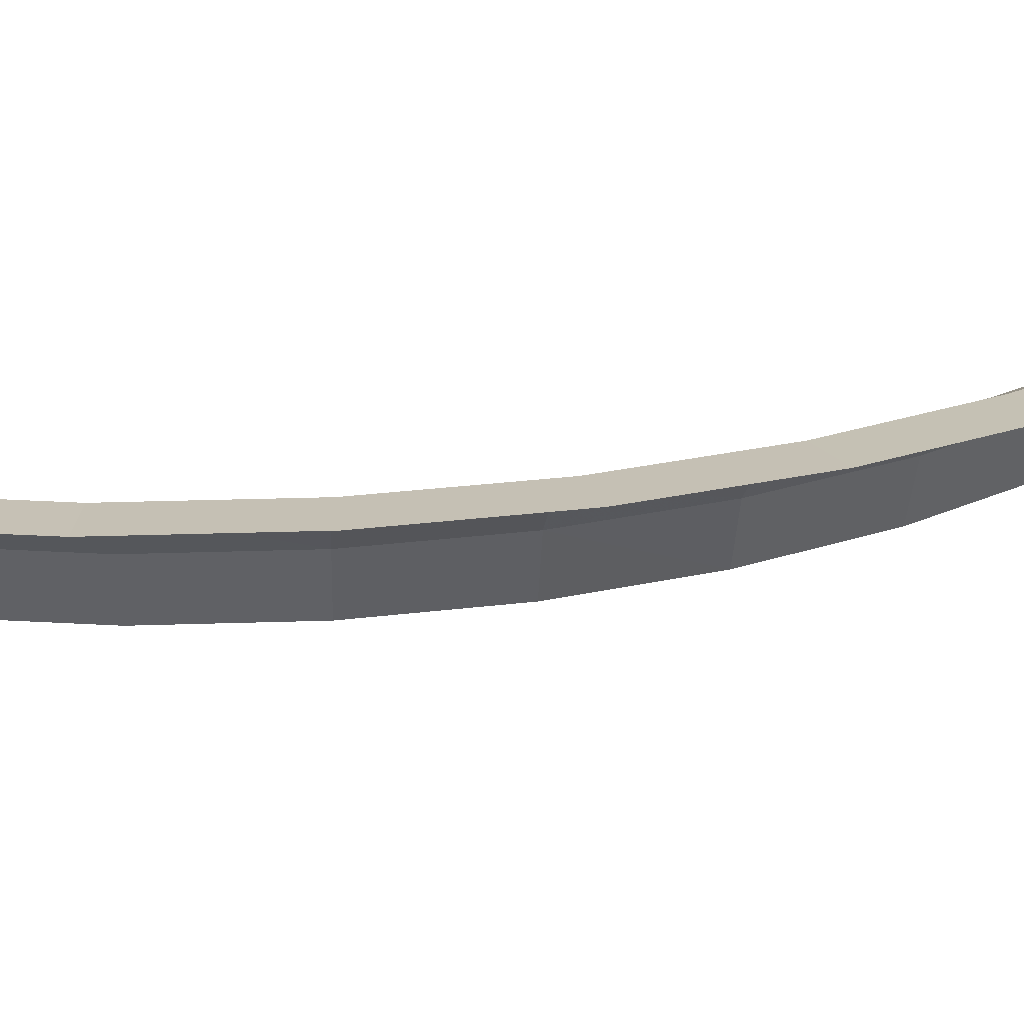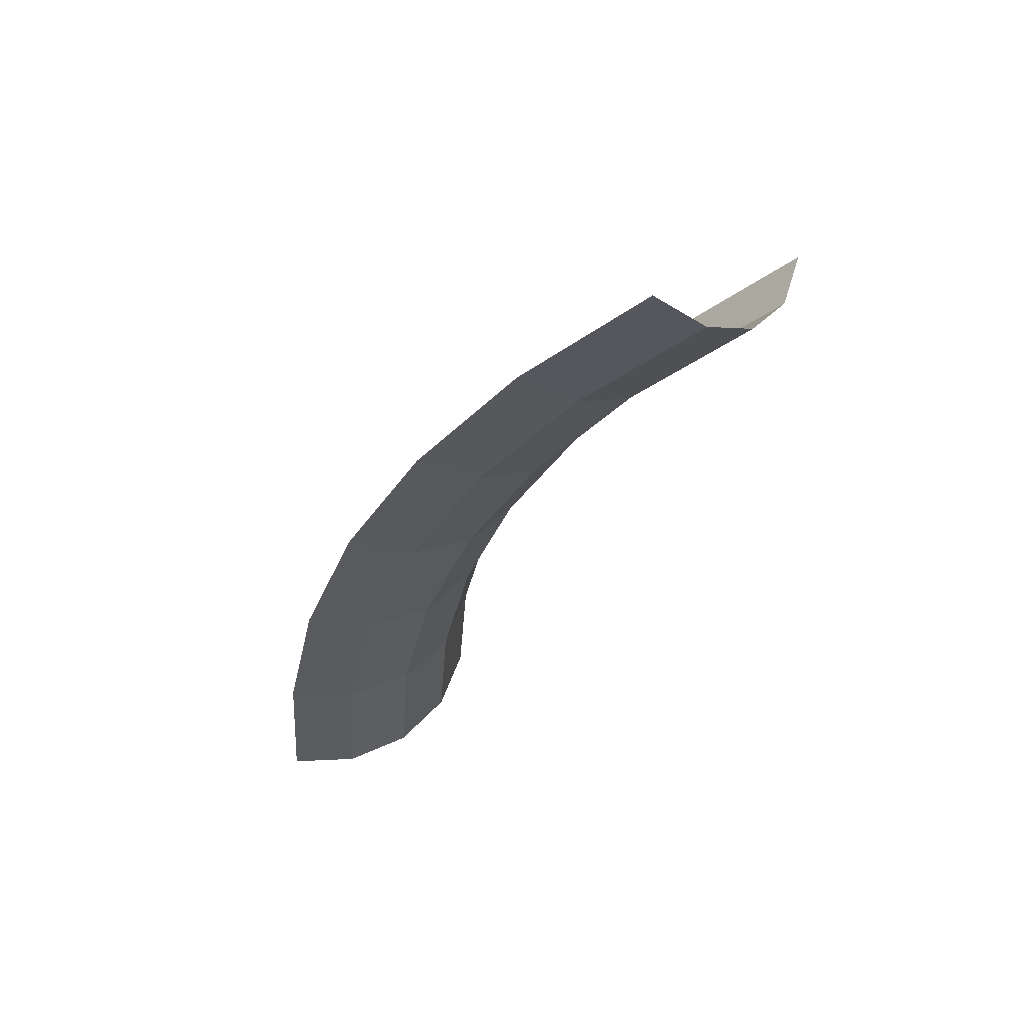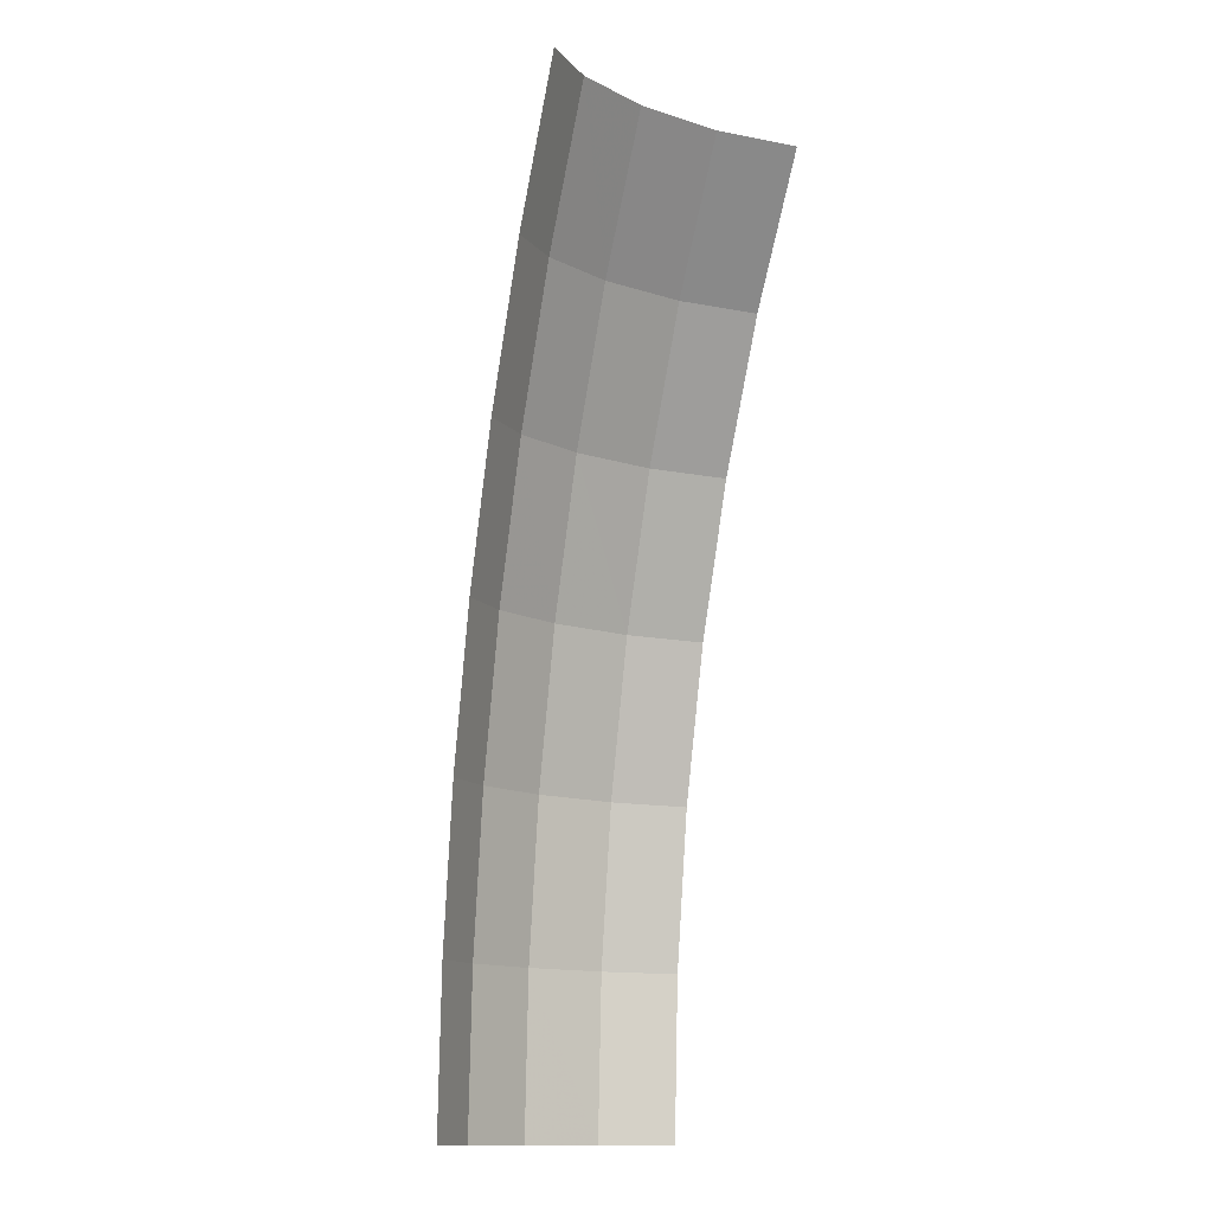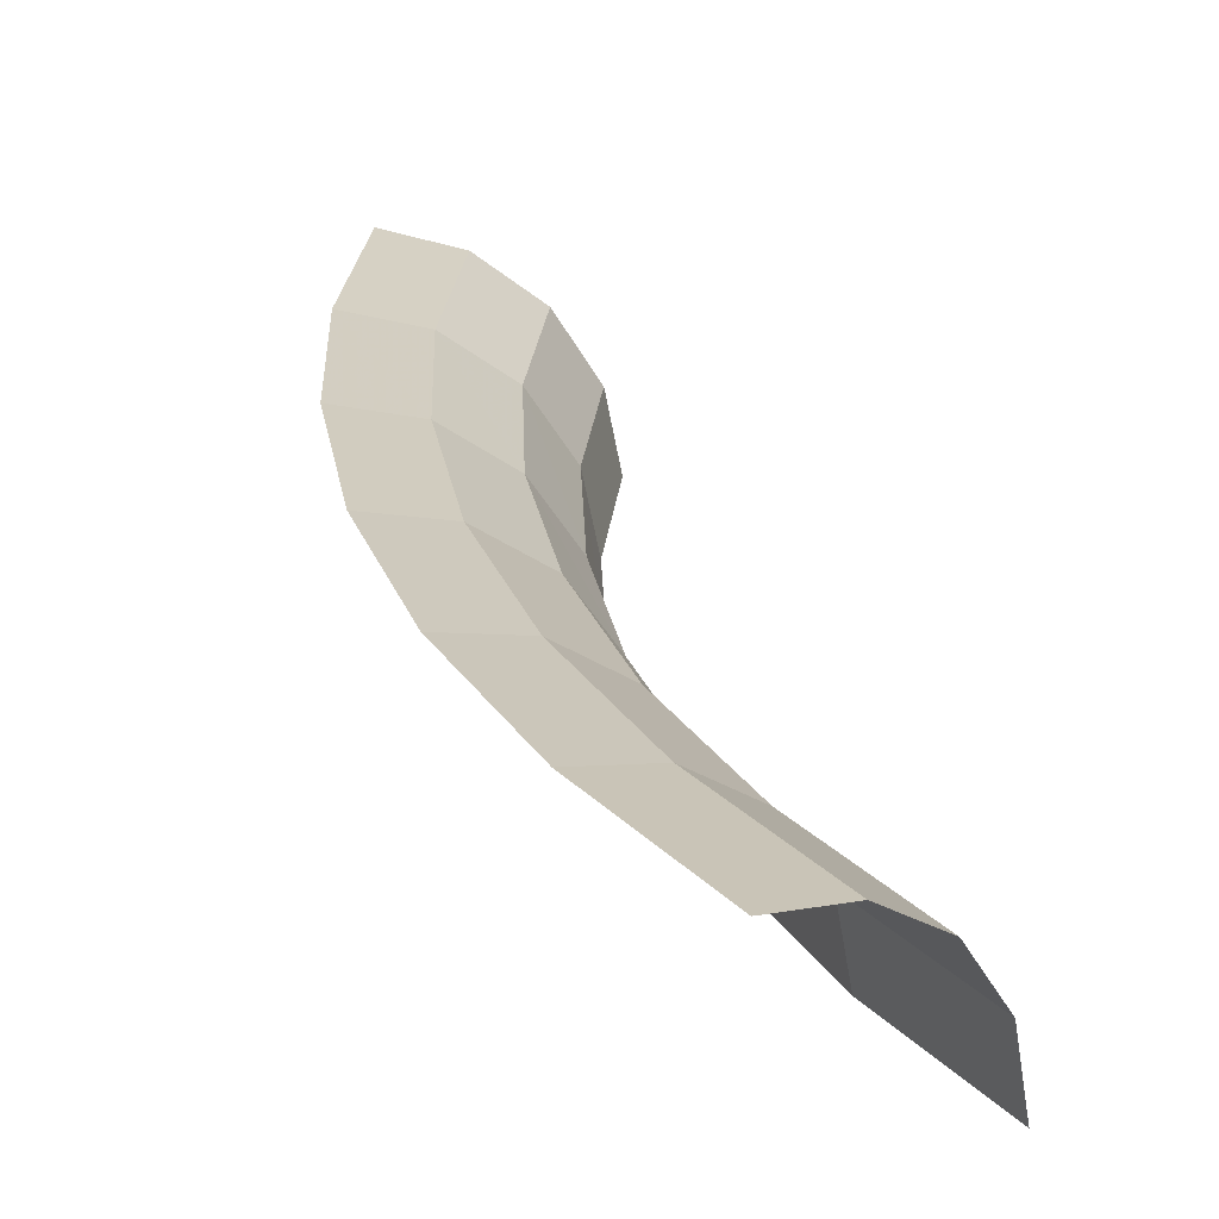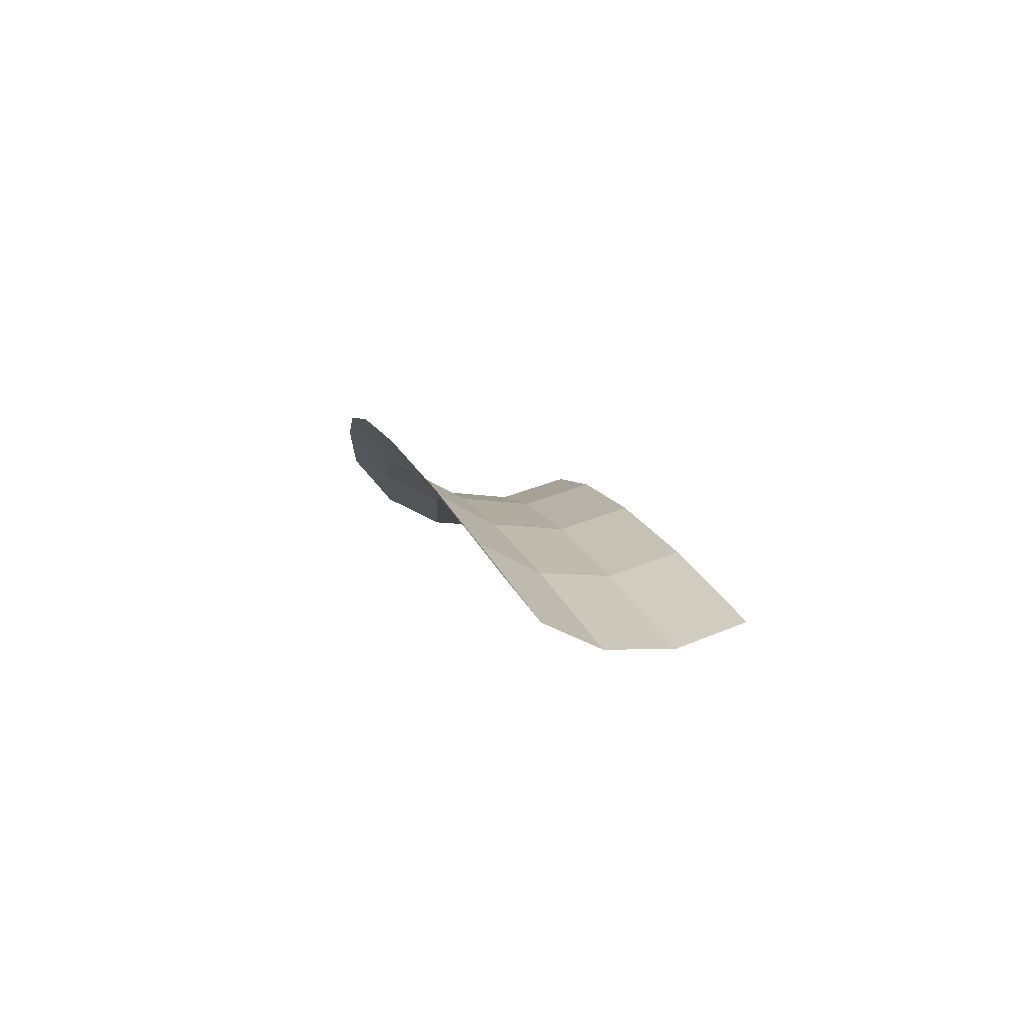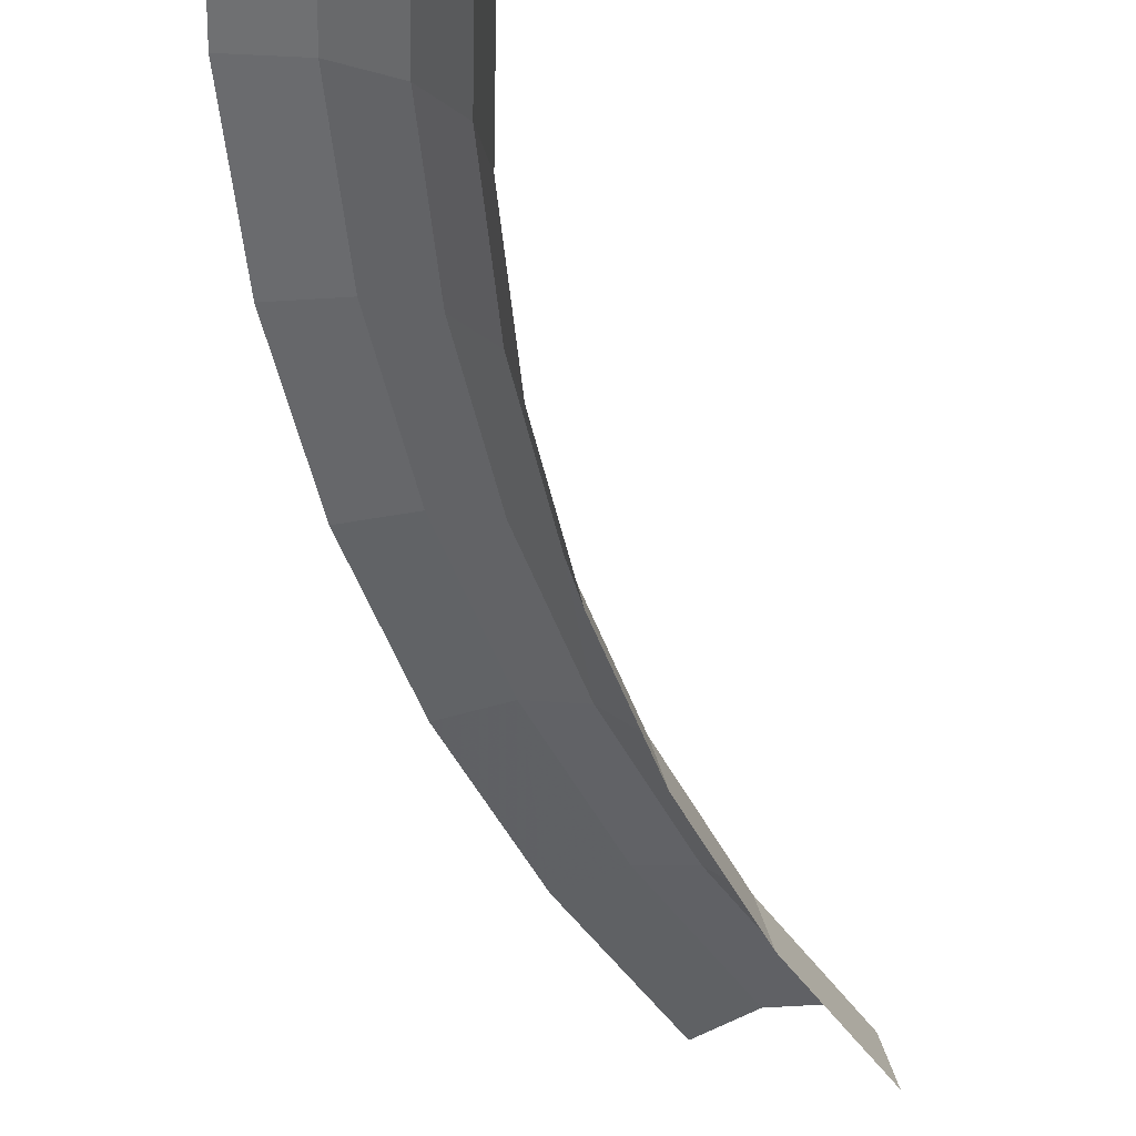
<metadata>
{"format":"obj","ext":"obj","renderer":"f3d","projection":"perspective","resolution":1024,"background":"white","views":[{"elev":29.7,"azim":53.6,"up":"+Y"},{"elev":55.1,"azim":-171.6,"up":"+Z"},{"elev":-13.4,"azim":-107.0,"up":"+Z"},{"elev":24.2,"azim":144.5,"up":"+Y"},{"elev":76.8,"azim":-119.8,"up":"+Z"},{"elev":-56.4,"azim":174.9,"up":"+Y"}]}
</metadata>
<code>
v 0.04333 0 0
v 0.04296 0 0.005655
v 0.04346 0.00255 0.00572
v 0.04384 0.00255 0
v 0.04384 0.00255 0
v 0.04346 0.00255 0.00572
v 0.04489 0.004715 0.00591
v 0.04528 0.004715 0
v 0.04528 0.004715 0
v 0.04489 0.004715 0.00591
v 0.04704 0.00616 0.00619
v 0.04745 0.00616 0
v 0.04745 0.00616 0
v 0.04704 0.00616 0.00619
v 0.04957 0.006665 0.006525
v 0.05 0.006665 0
v 0.04296 0 0.005655
v 0.04186 0 0.01121
v 0.04235 0.00255 0.01134
v 0.04346 0.00255 0.00572
v 0.04346 0.00255 0.00572
v 0.04235 0.00255 0.01134
v 0.04374 0.004715 0.01172
v 0.04489 0.004715 0.00591
v 0.04489 0.004715 0.00591
v 0.04374 0.004715 0.01172
v 0.04583 0.00616 0.01228
v 0.04704 0.00616 0.00619
v 0.04704 0.00616 0.00619
v 0.04583 0.00616 0.01228
v 0.04829 0.006665 0.01294
v 0.04957 0.006665 0.006525
v 0.04186 0 0.01121
v 0.04004 0 0.01658
v 0.0405 0.00255 0.01678
v 0.04235 0.00255 0.01134
v 0.04235 0.00255 0.01134
v 0.0405 0.00255 0.01678
v 0.04184 0.004715 0.01733
v 0.04374 0.004715 0.01172
v 0.04374 0.004715 0.01172
v 0.04184 0.004715 0.01733
v 0.04384 0.00616 0.01816
v 0.04583 0.00616 0.01228
v 0.04583 0.00616 0.01228
v 0.04384 0.00616 0.01816
v 0.04619 0.006665 0.01913
v 0.04829 0.006665 0.01294
v 0.04004 0 0.01658
v 0.03753 0 0.02167
v 0.03796 0.00255 0.02192
v 0.0405 0.00255 0.01678
v 0.0405 0.00255 0.01678
v 0.03796 0.00255 0.02192
v 0.03922 0.004715 0.02264
v 0.04184 0.004715 0.01733
v 0.04184 0.004715 0.01733
v 0.03922 0.004715 0.02264
v 0.04109 0.00616 0.02372
v 0.04384 0.00616 0.01816
v 0.04384 0.00616 0.01816
v 0.04109 0.00616 0.02372
v 0.0433 0.006665 0.025
v 0.04619 0.006665 0.01913
v 0.03753 0 0.02167
v 0.03438 0 0.02638
v 0.03479 0.00255 0.02669
v 0.03796 0.00255 0.02192
v 0.03796 0.00255 0.02192
v 0.03479 0.00255 0.02669
v 0.03593 0.004715 0.02757
v 0.03922 0.004715 0.02264
v 0.03922 0.004715 0.02264
v 0.03593 0.004715 0.02757
v 0.03764 0.00616 0.02889
v 0.04109 0.00616 0.02372
v 0.04109 0.00616 0.02372
v 0.03764 0.00616 0.02889
v 0.03967 0.006665 0.03044
v 0.0433 0.006665 0.025
v 0.03438 0 0.02638
v 0.03064 0 0.03064
v 0.031 0.00255 0.031
v 0.03479 0.00255 0.02669
v 0.03479 0.00255 0.02669
v 0.031 0.00255 0.031
v 0.03202 0.004715 0.03202
v 0.03593 0.004715 0.02757
v 0.03593 0.004715 0.02757
v 0.03202 0.004715 0.03202
v 0.03355 0.00616 0.03355
v 0.03764 0.00616 0.02889
v 0.03764 0.00616 0.02889
v 0.03355 0.00616 0.03355
v 0.03535 0.006665 0.03535
v 0.03967 0.006665 0.03044
g mesh3514
f 1 2 3
f 3 4 1
f 5 6 7
f 7 8 5
f 9 10 11
f 11 12 9
f 13 14 15
f 15 16 13
f 17 18 19
f 19 20 17
f 21 22 23
f 23 24 21
f 25 26 27
f 27 28 25
f 29 30 31
f 31 32 29
f 33 34 35
f 35 36 33
f 37 38 39
f 39 40 37
f 41 42 43
f 43 44 41
f 45 46 47
f 47 48 45
f 49 50 51
f 51 52 49
f 53 54 55
f 55 56 53
f 57 58 59
f 59 60 57
f 61 62 63
f 63 64 61
f 65 66 67
f 67 68 65
f 69 70 71
f 71 72 69
f 73 74 75
f 75 76 73
f 77 78 79
f 79 80 77
f 81 82 83
f 83 84 81
f 85 86 87
f 87 88 85
f 89 90 91
f 91 92 89
f 93 94 95
f 95 96 93

</code>
